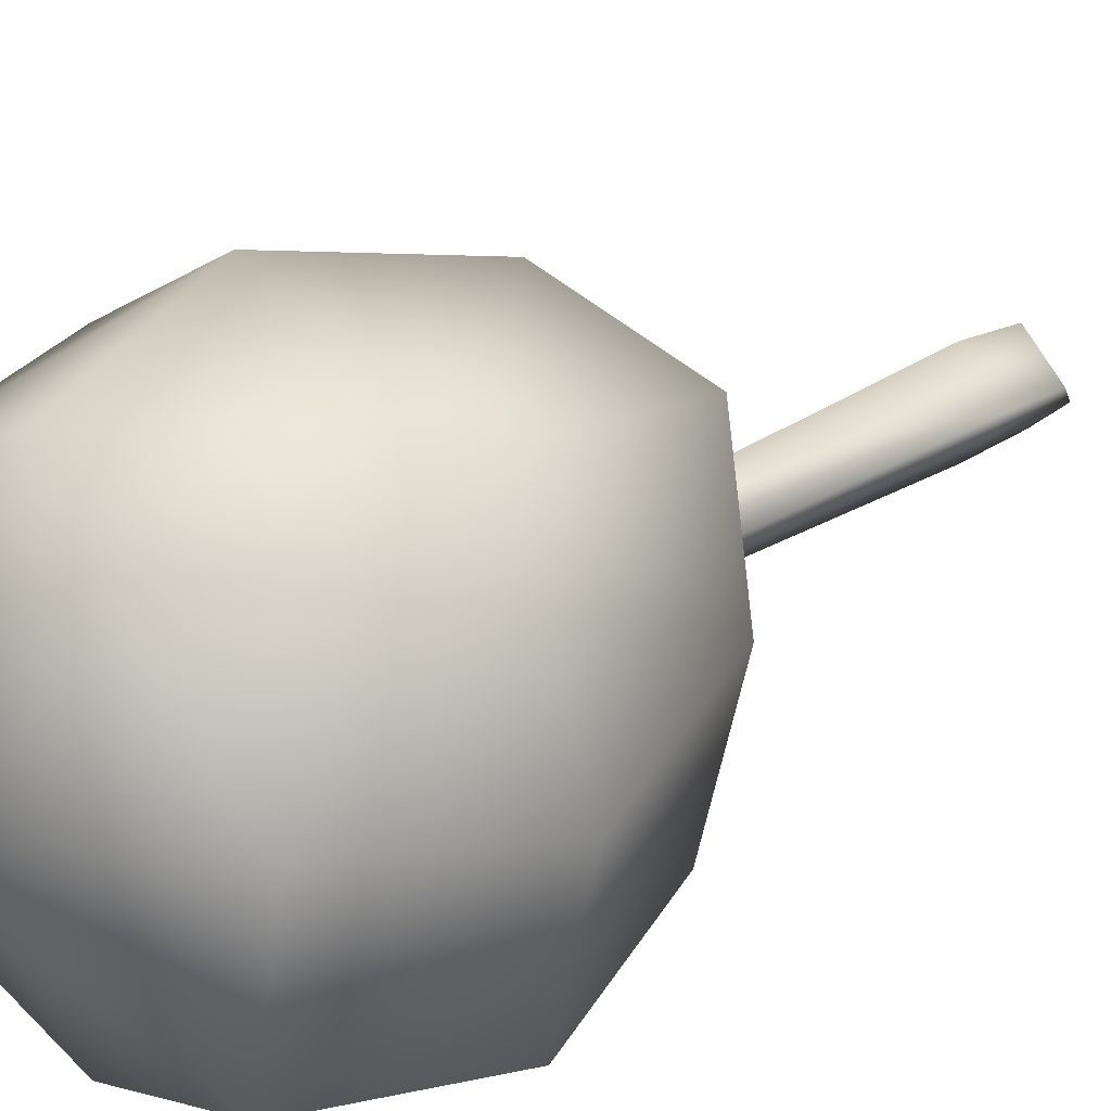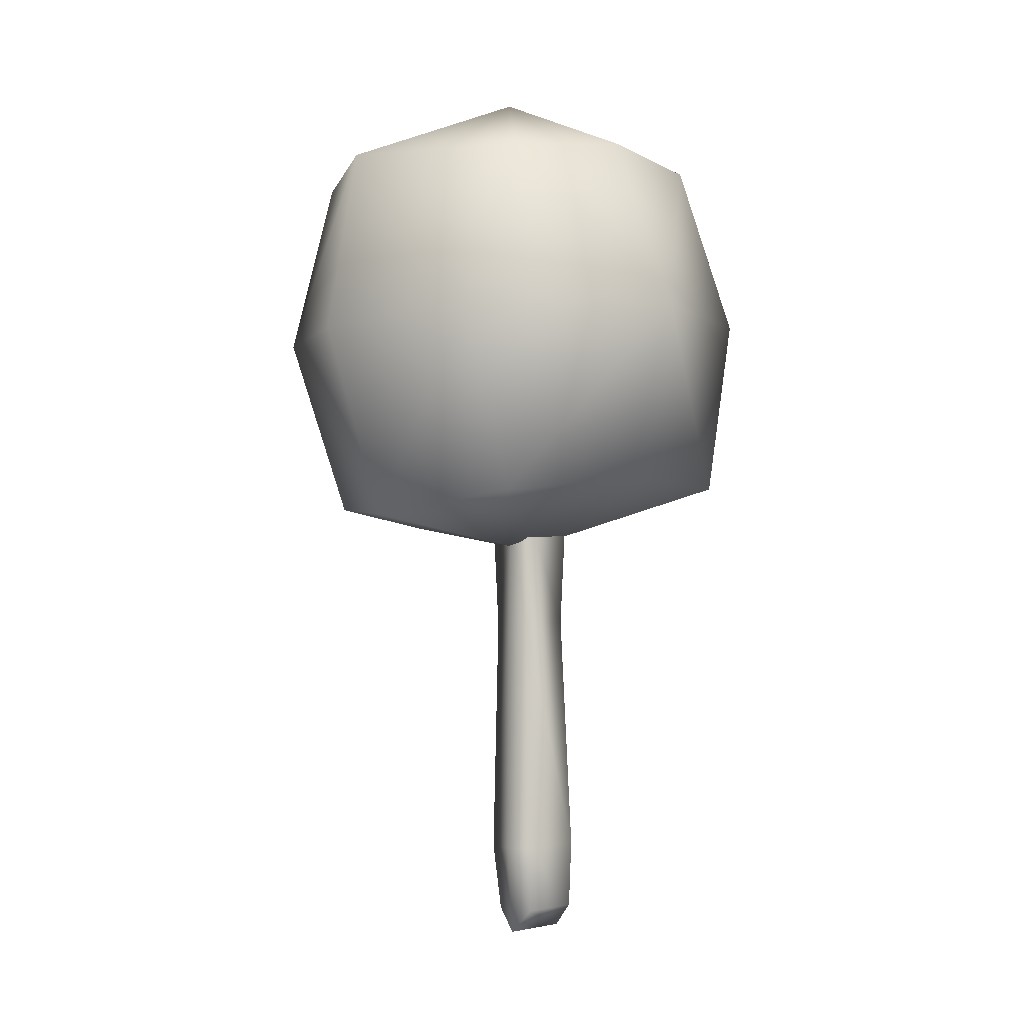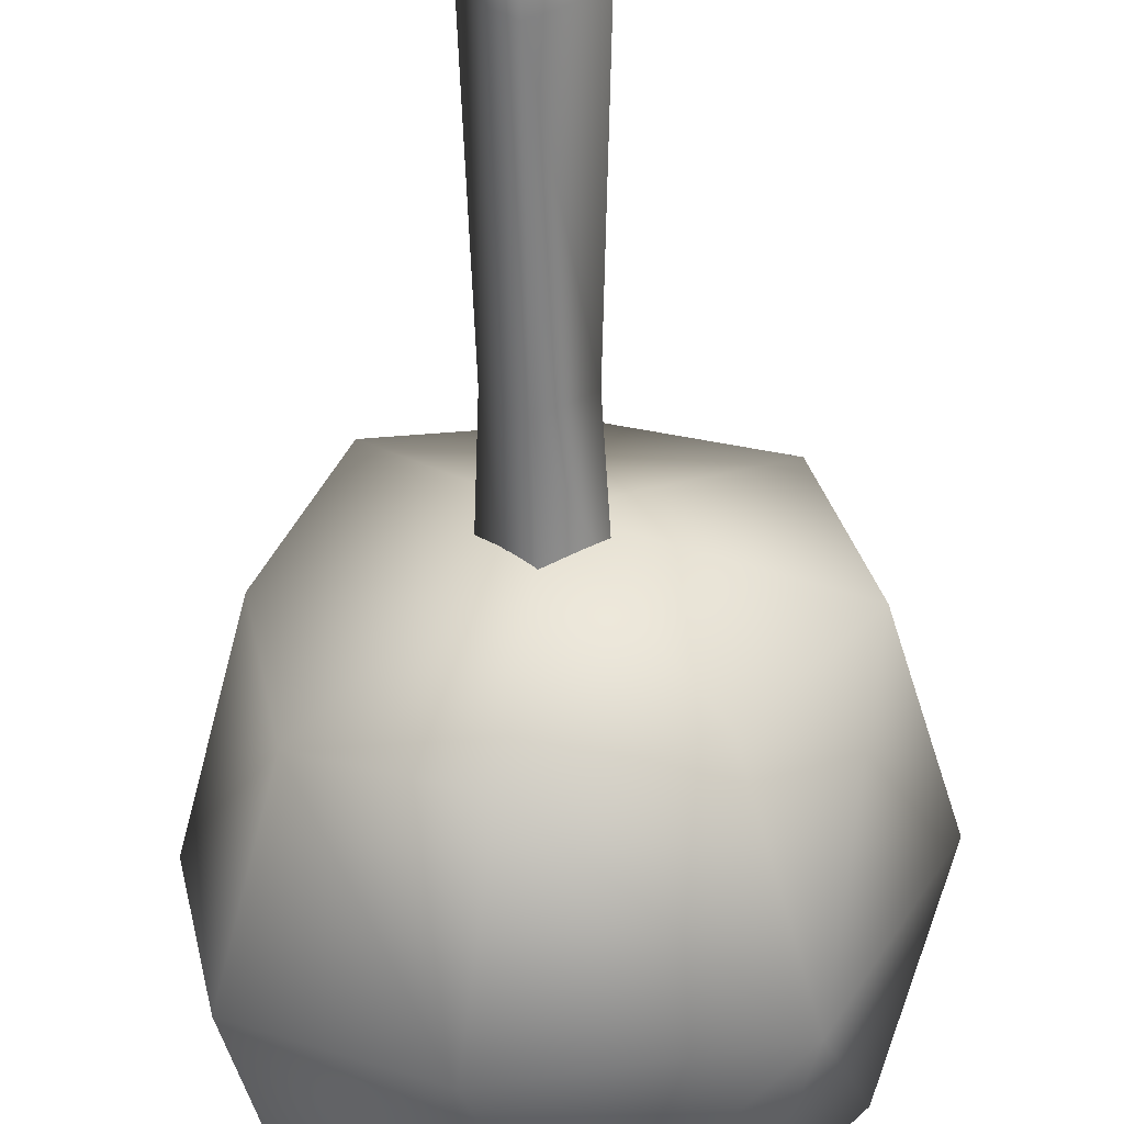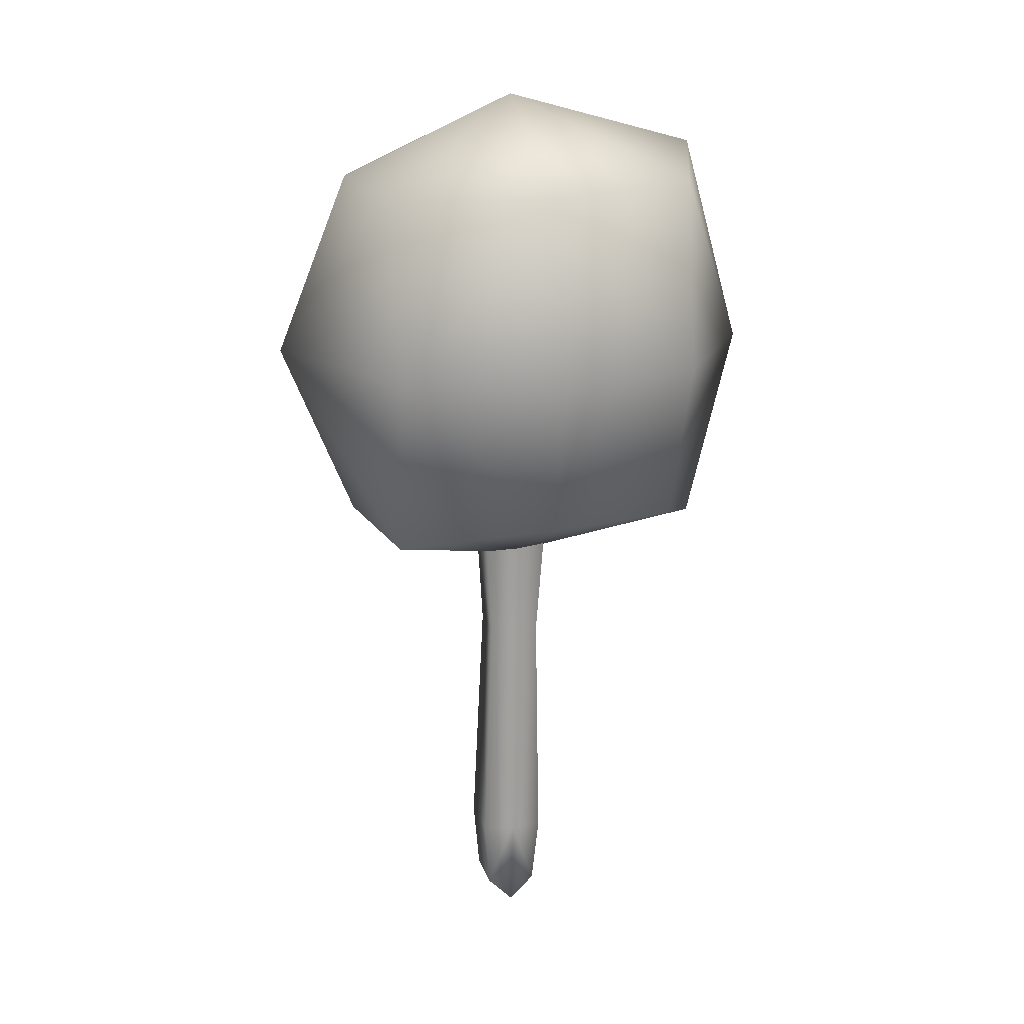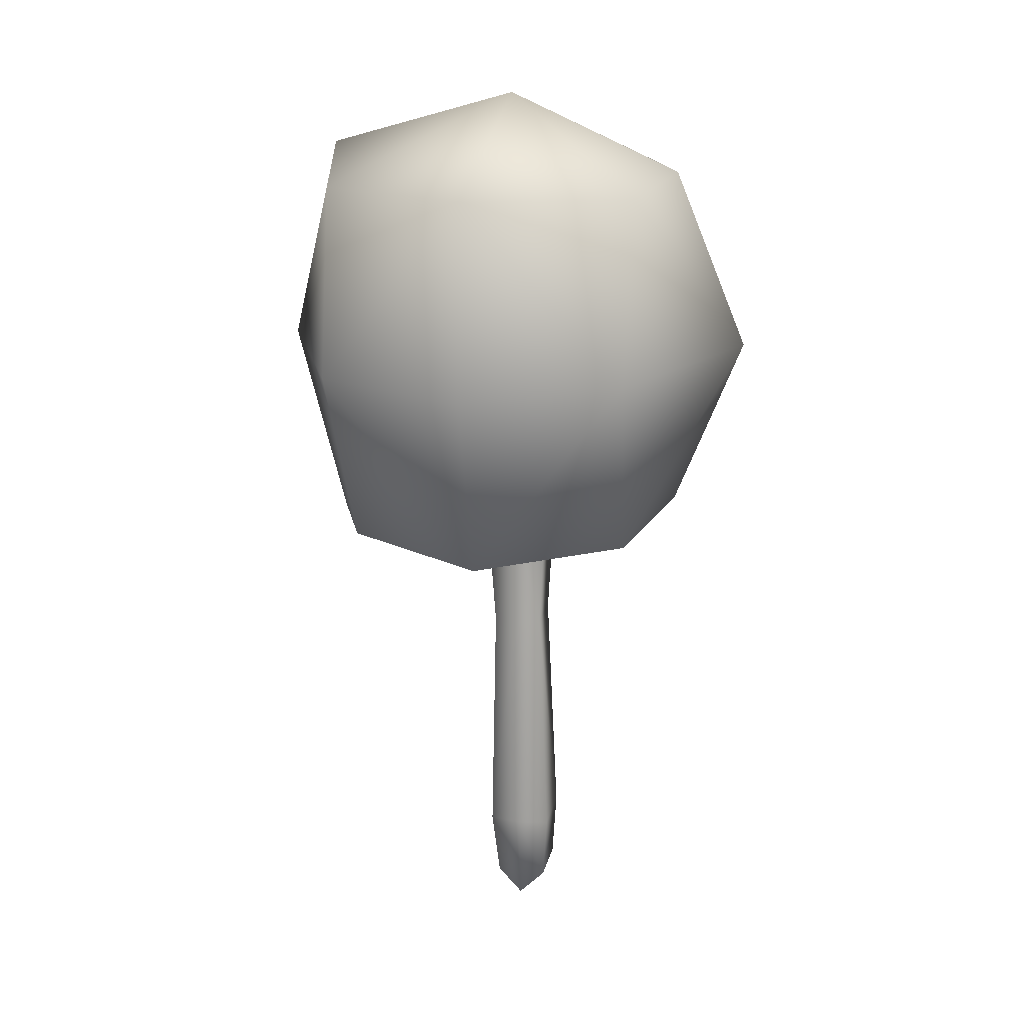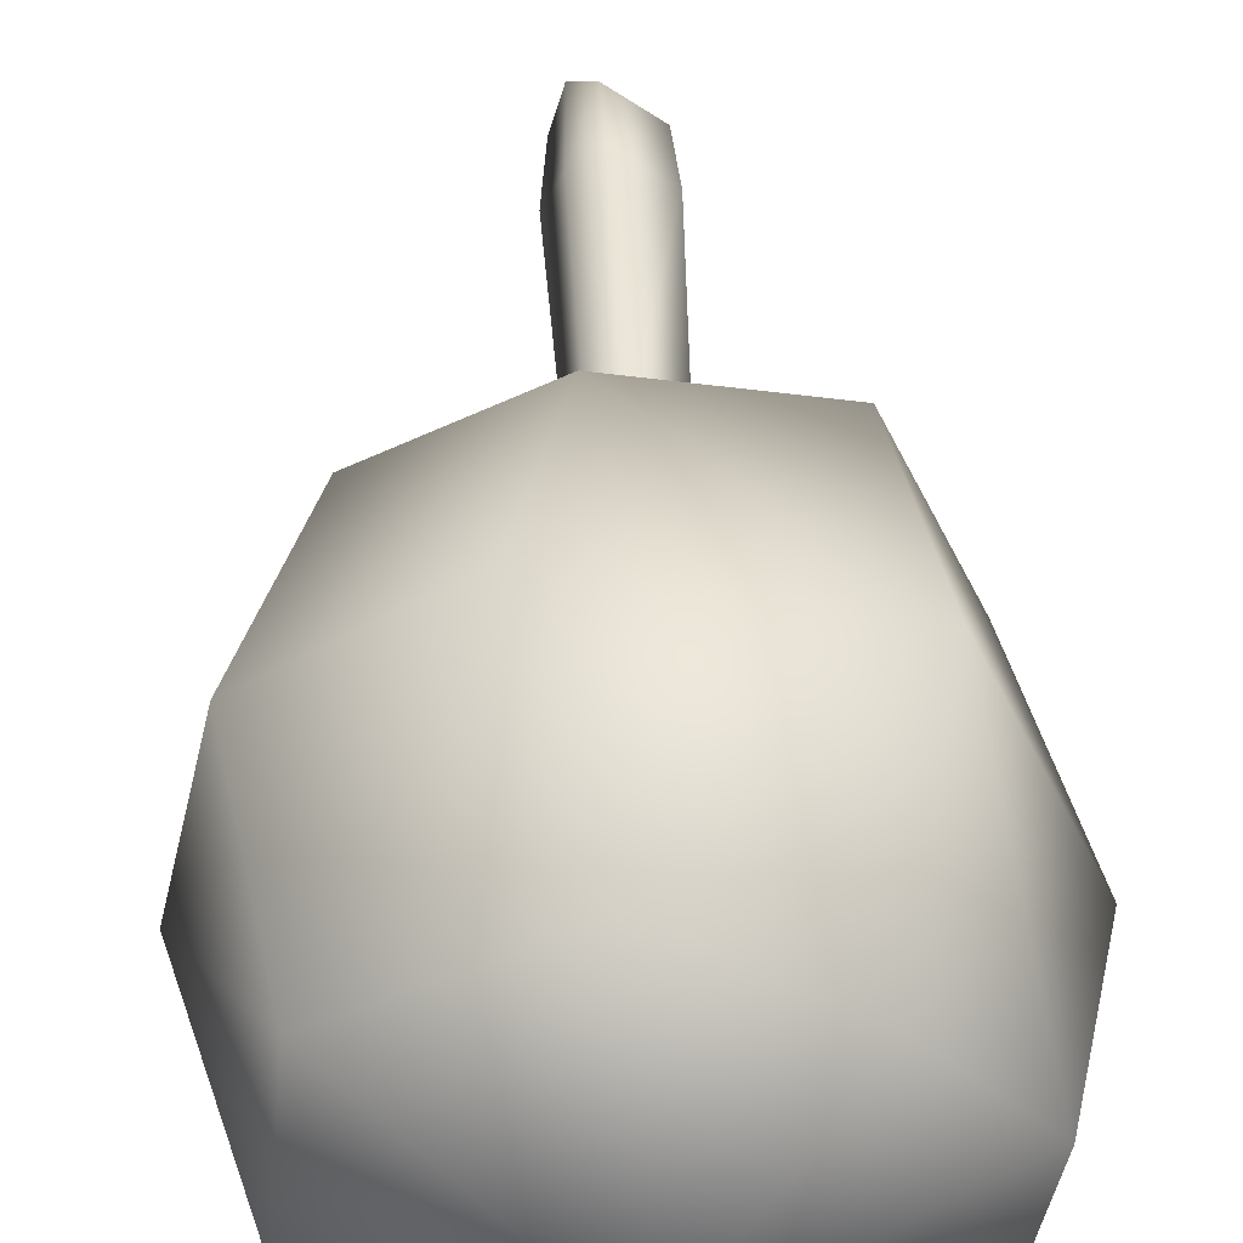
<metadata>
{"format":"obj","ext":"obj","renderer":"f3d","projection":"perspective","resolution":1024,"background":"white","views":[{"elev":28.3,"azim":-134.8,"up":"+Z"},{"elev":-4.5,"azim":104.3,"up":"+Y"},{"elev":-60.7,"azim":1.1,"up":"+Z"},{"elev":19.0,"azim":-139.2,"up":"+Y"},{"elev":16.3,"azim":66.8,"up":"+Y"},{"elev":46.8,"azim":177.7,"up":"+Z"}]}
</metadata>
<code>
v -43.81 161.1 -319.7
v -50.61 162.4 -314.9
v -52.19 161.7 -306.4
v -45.28 170.9 -320.8
v -53.06 171.2 -316.6
v -54.81 170.8 -308.1
v -42.25 179.7 -318.4
v -50.79 180.5 -314.9
v -52.35 180.5 -305.6
v -36.21 180.2 -315.8
v -41.68 184.4 -308
v -47.81 181.5 -299.7
v -31.94 179.4 -311
v -32.92 179.7 -301.3
v -41.24 179.7 -296.9
v -29 170 -309
v -30.97 169.5 -300.4
v -38.5 169.7 -295.5
v -31.72 160.2 -310.5
v -33.93 159.2 -302.4
v -40.73 160 -298
v -36.79 161.1 -316.3
v -42.37 157.6 -308.8
v -48.83 159.5 -300.1
v -50.18 170.1 -297.8
v -34.13 170.6 -319.1
v -42.84 136.7 -311.4
v -44.42 136.7 -309.2
v -42.6 159.8 -311.3
v -44.71 159.8 -308.4
v -40.28 159.7 -309.6
v -42.53 159.6 -306.8
v -40.05 140.1 -309.7
v -42.2 140.1 -307
v -40.42 136.5 -309.6
v -42.14 136.5 -307.4
v -43.76 135.4 -310.4
v -43.65 159.8 -309.9
v -41.41 159.7 -308.2
v -42.68 140.3 -311.6
v -44.64 140.3 -308.8
v -42.75 153.3 -310.9
v -44.35 153.3 -308.8
v -43.78 140.3 -310.3
v -43.65 153.3 -309.9
v -41.2 153.1 -308.1
v -40.88 140.1 -308.1
v -41.06 135.2 -308.4
v -42.23 153.1 -307.2
v -40.58 153.2 -309.3
f 1 2 4
f 4 2 5
f 3 6 2
f 2 6 5
f 5 8 4
f 4 8 7
f 5 6 8
f 8 6 9
f 8 11 7
f 7 11 10
f 8 9 11
f 11 9 12
f 10 11 13
f 13 11 14
f 12 15 11
f 11 15 14
f 13 14 16
f 16 14 17
f 15 18 14
f 14 18 17
f 17 20 16
f 16 20 19
f 17 18 20
f 20 18 21
f 20 23 19
f 19 23 22
f 20 21 23
f 23 21 24
f 22 23 1
f 1 23 2
f 24 3 23
f 23 3 2
f 24 21 25
f 25 21 18
f 24 25 3
f 3 25 6
f 18 15 25
f 25 15 12
f 6 25 9
f 9 25 12
f 22 26 19
f 19 26 16
f 22 1 26
f 26 1 4
f 16 26 13
f 13 26 10
f 4 7 26
f 26 7 10
f 37 28 44
f 44 28 41
f 40 27 44
f 44 27 37
f 41 43 44
f 44 43 45
f 30 38 43
f 43 38 45
f 29 42 38
f 38 42 45
f 40 44 42
f 42 44 45
f 32 49 39
f 39 49 46
f 49 34 46
f 46 34 47
f 33 50 47
f 47 50 46
f 31 39 50
f 50 39 46
f 34 36 47
f 47 36 48
f 48 35 47
f 47 35 33
f 28 37 36
f 36 37 48
f 27 35 37
f 37 35 48
f 41 28 34
f 34 28 36
f 30 43 32
f 32 43 49
f 43 41 49
f 49 41 34
f 35 27 33
f 33 27 40
f 33 40 50
f 50 40 42
f 29 31 42
f 42 31 50

</code>
